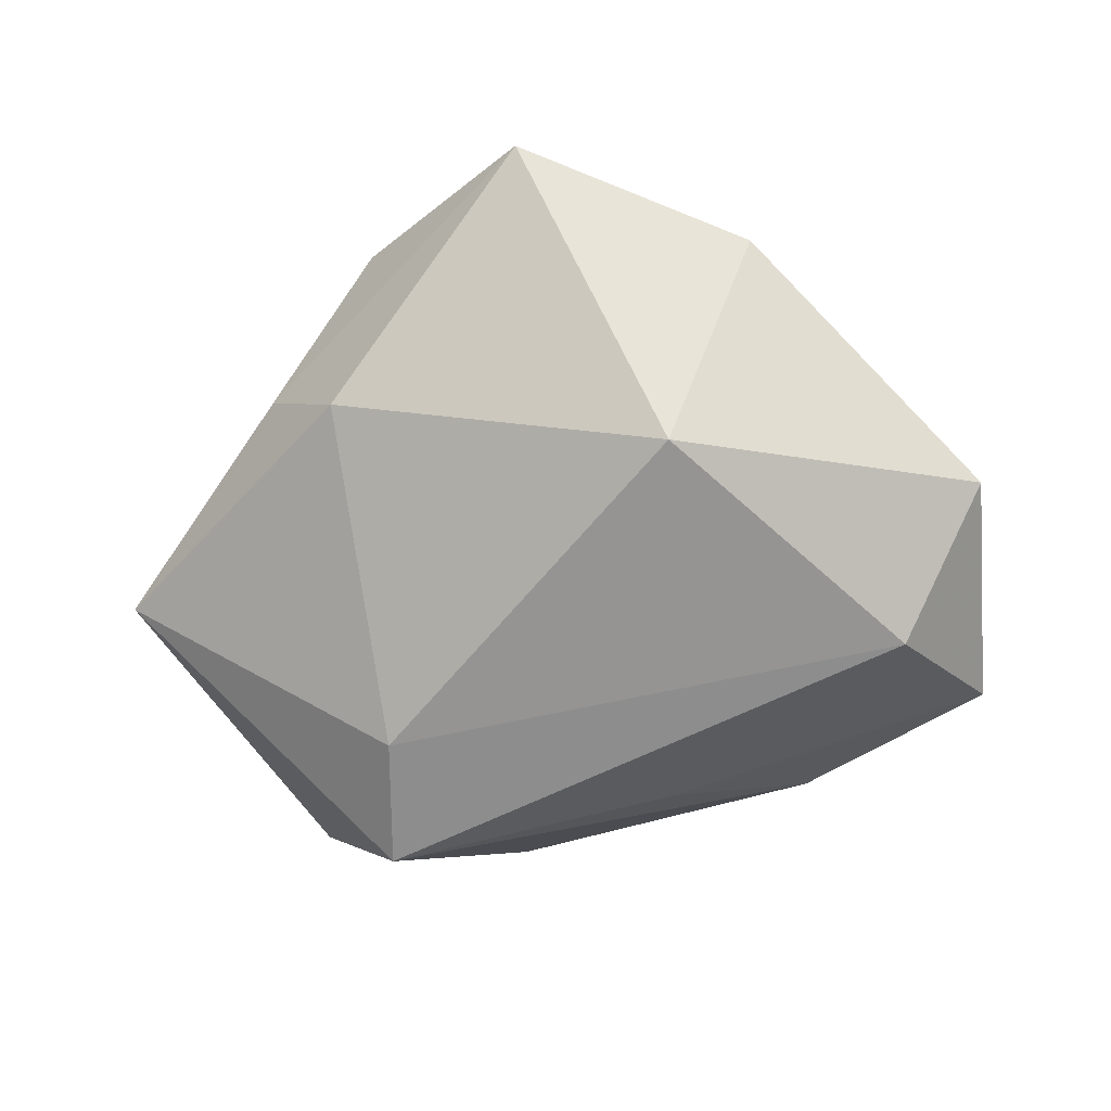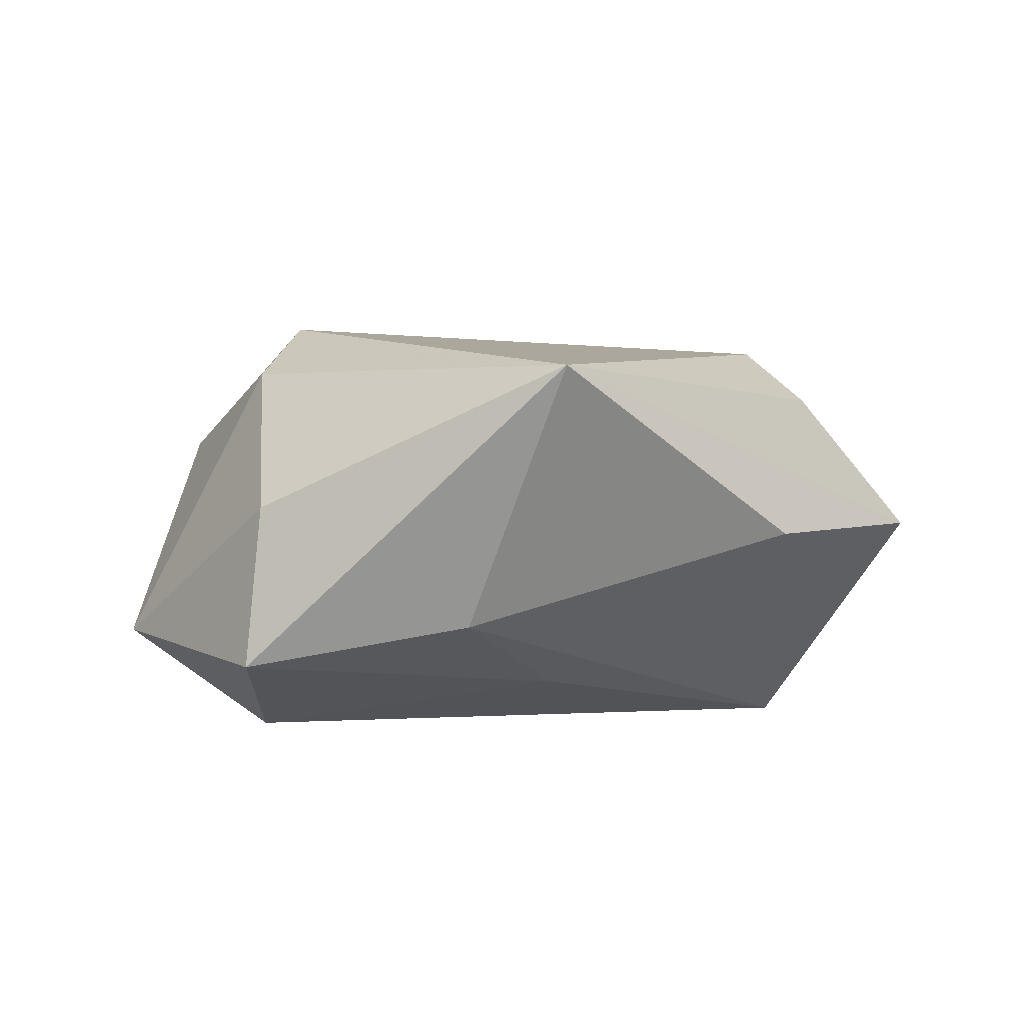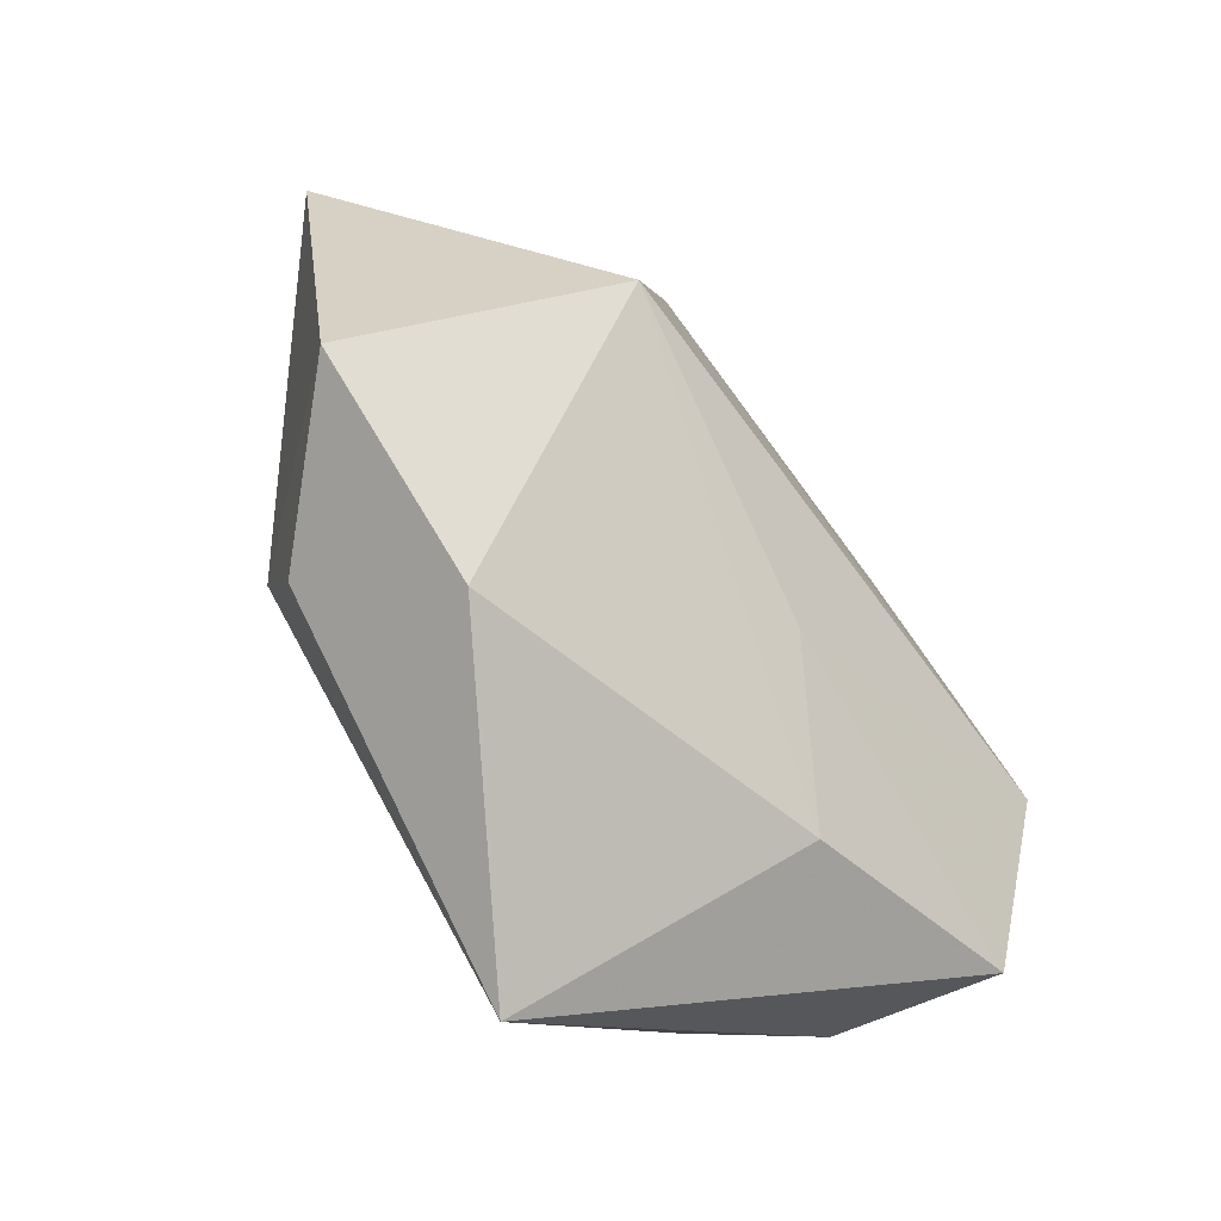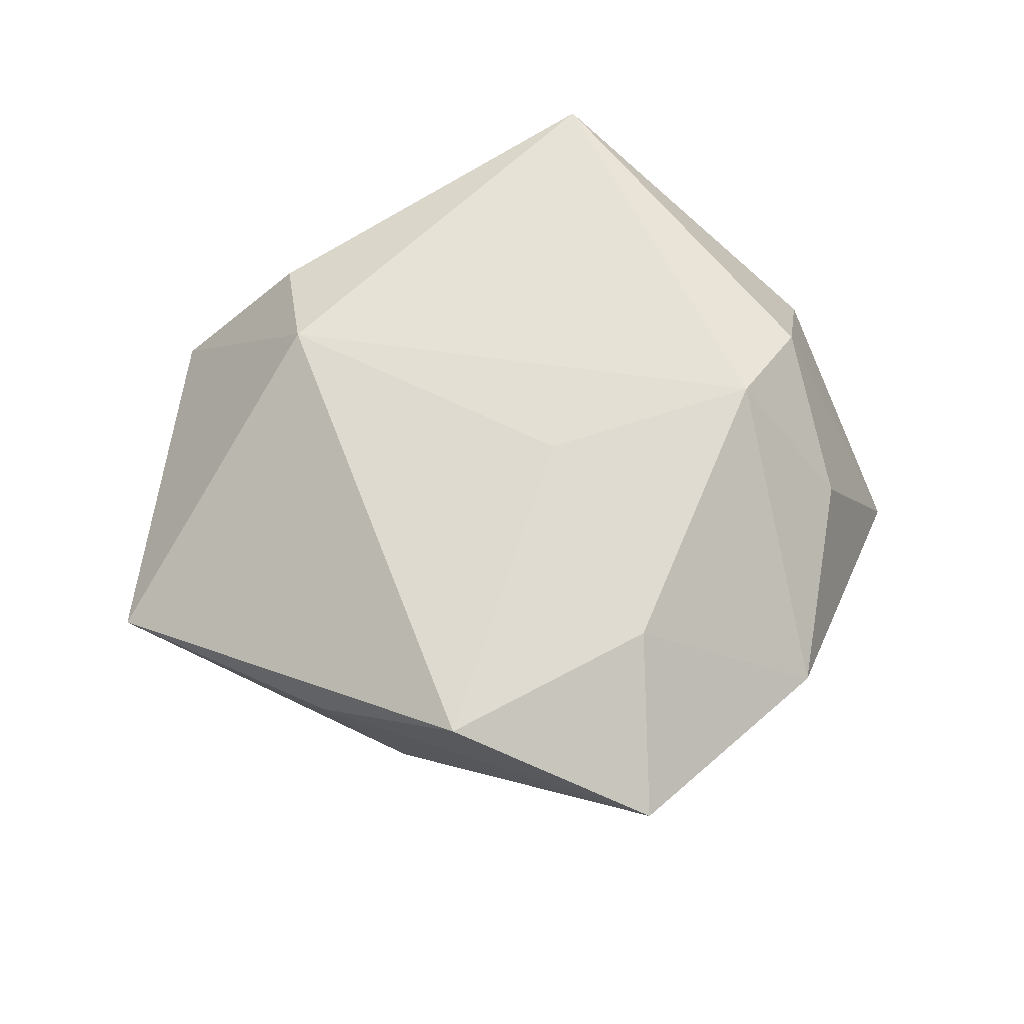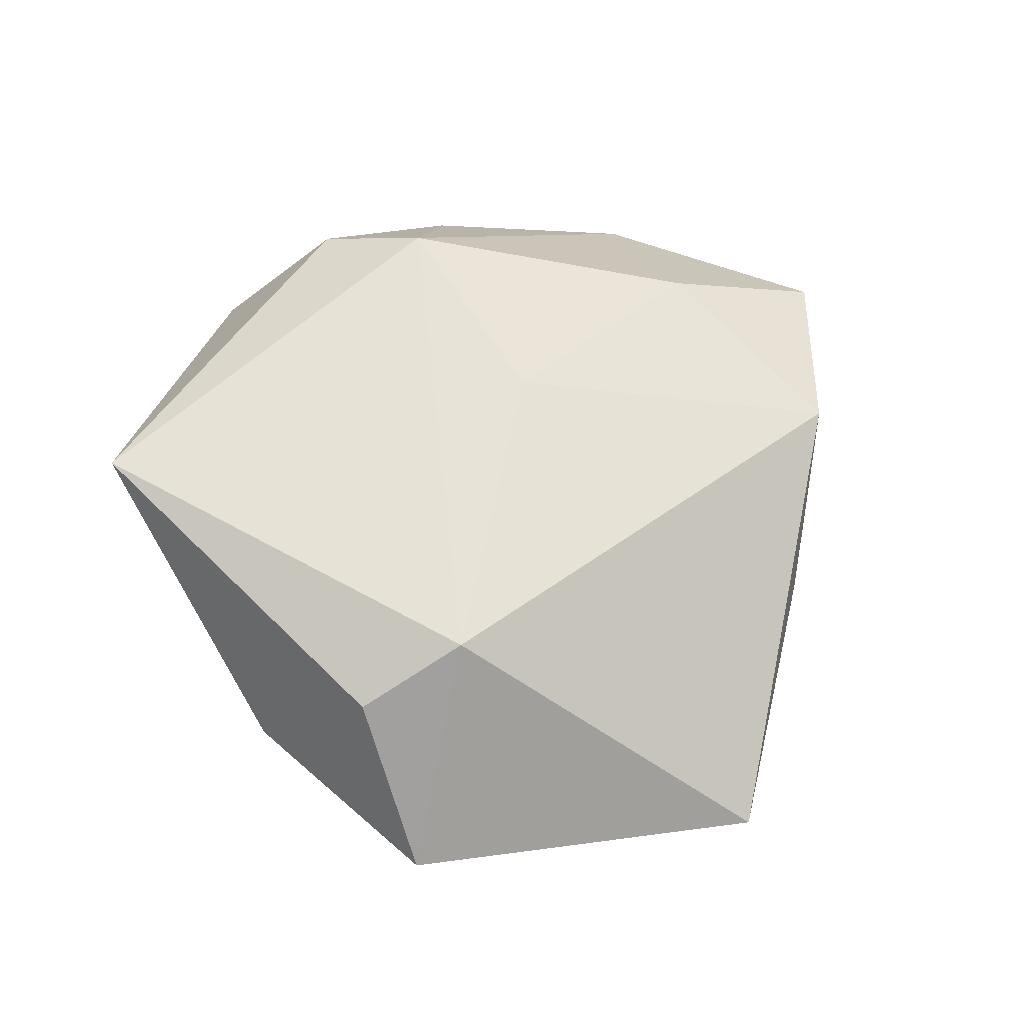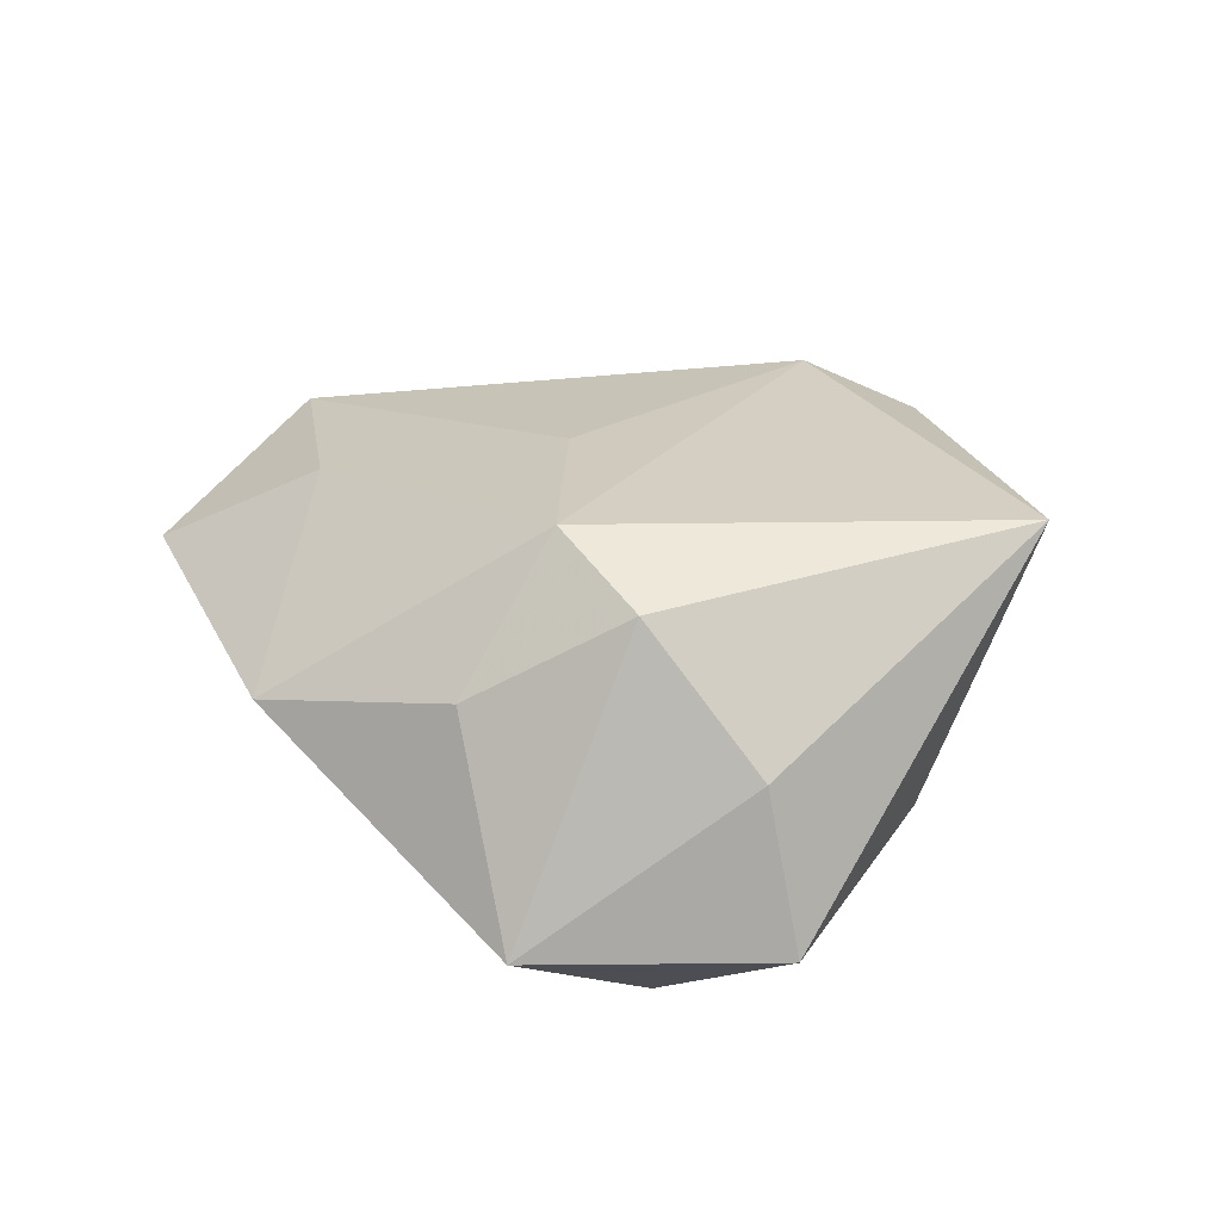
<metadata>
{"format":"obj","ext":"obj","renderer":"f3d","projection":"perspective","resolution":1024,"background":"white","views":[{"elev":-62.6,"azim":-160.9,"up":"+Z"},{"elev":7.3,"azim":-22.4,"up":"+Z"},{"elev":-74.6,"azim":128.0,"up":"+Y"},{"elev":61.9,"azim":174.1,"up":"+Z"},{"elev":60.1,"azim":67.6,"up":"+Z"},{"elev":27.9,"azim":-77.5,"up":"+Z"}]}
</metadata>
<code>
v 0.02565 -0.001317 -0.02572
v -0.0271 0.002979 0.0243
v 0.03091 -0.01662 -0.02624
v -0.03867 0.01051 0.009286
v 0.02998 -0.02661 0.01559
v 0.03 0.03282 0.00473
v -0.01058 -0.04465 0.02203
v -0.04969 0.002878 -0.01328
v -0.01019 0.03335 0.01975
v 0.01397 0.04267 0.01706
v -0.001968 0.007618 0.02223
v 0.02915 -0.01335 0.02079
v 0.05542 0.01476 -0.00213
v -0.01807 -0.03347 -0.009123
v -0.03219 0.03439 0.003246
v 0.04527 -0.0262 -0.0008711
v -0.03515 -0.007194 0.01938
v 0.02029 0.03507 -0.007634
v -0.01758 0.02431 -0.02243
v -0.03947 -0.02096 0.004568
v 0.02148 -0.03787 0.0004132
v -0.04271 -0.02518 -0.0135
v -0.00893 0.05285 0.009029
v -0.003369 -0.02363 -0.01861
v -0.03581 -0.008924 -0.02414
f 9 15 2
f 2 11 9
f 9 11 10
f 2 15 4
f 19 18 1
f 3 25 1
f 1 25 19
f 23 9 10
f 15 9 23
f 19 15 23
f 23 18 19
f 8 25 22
f 8 4 15
f 8 15 19
f 19 25 8
f 20 8 22
f 24 25 3
f 22 25 24
f 7 20 22
f 10 11 12
f 12 7 5
f 12 11 2
f 2 7 12
f 10 12 13
f 13 1 18
f 3 1 13
f 2 4 17
f 17 7 2
f 20 7 17
f 4 8 17
f 8 20 17
f 14 7 22
f 21 7 14
f 22 24 14
f 3 21 14
f 14 24 3
f 10 13 6
f 6 13 18
f 6 23 10
f 18 23 6
f 16 12 5
f 16 13 12
f 5 7 16
f 16 7 21
f 16 21 3
f 3 13 16

</code>
